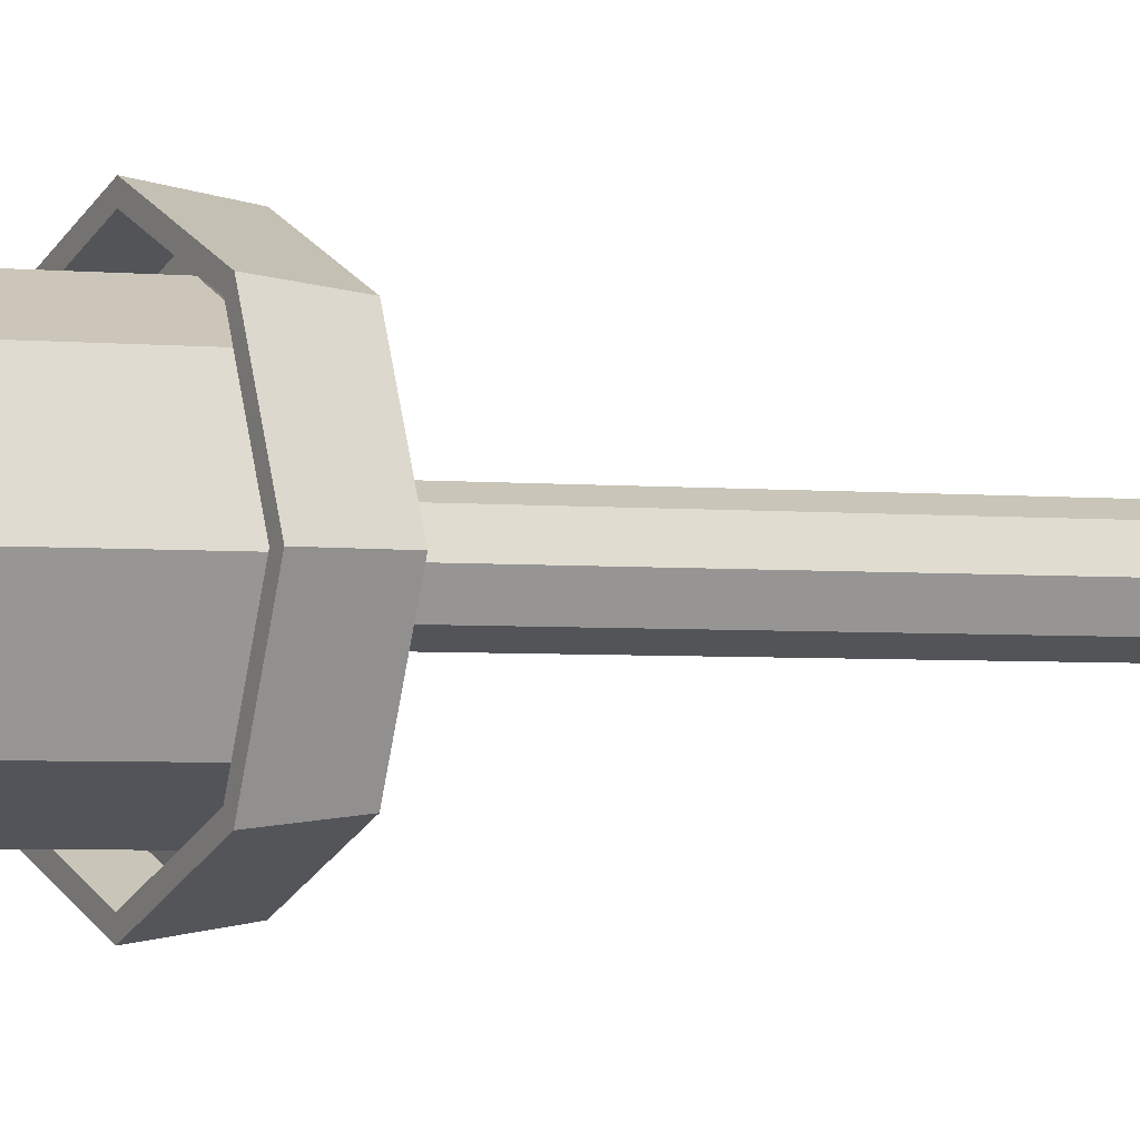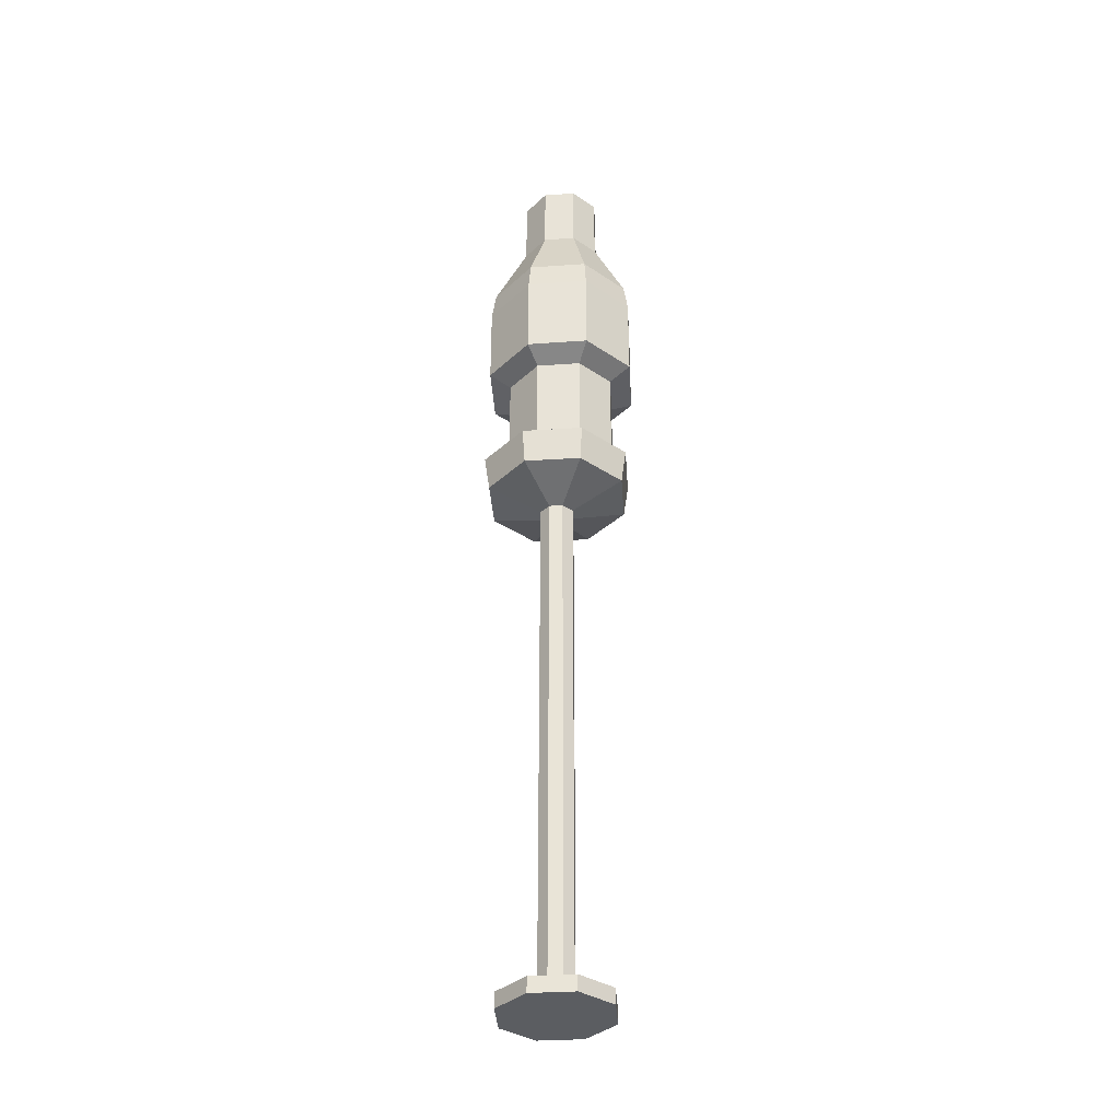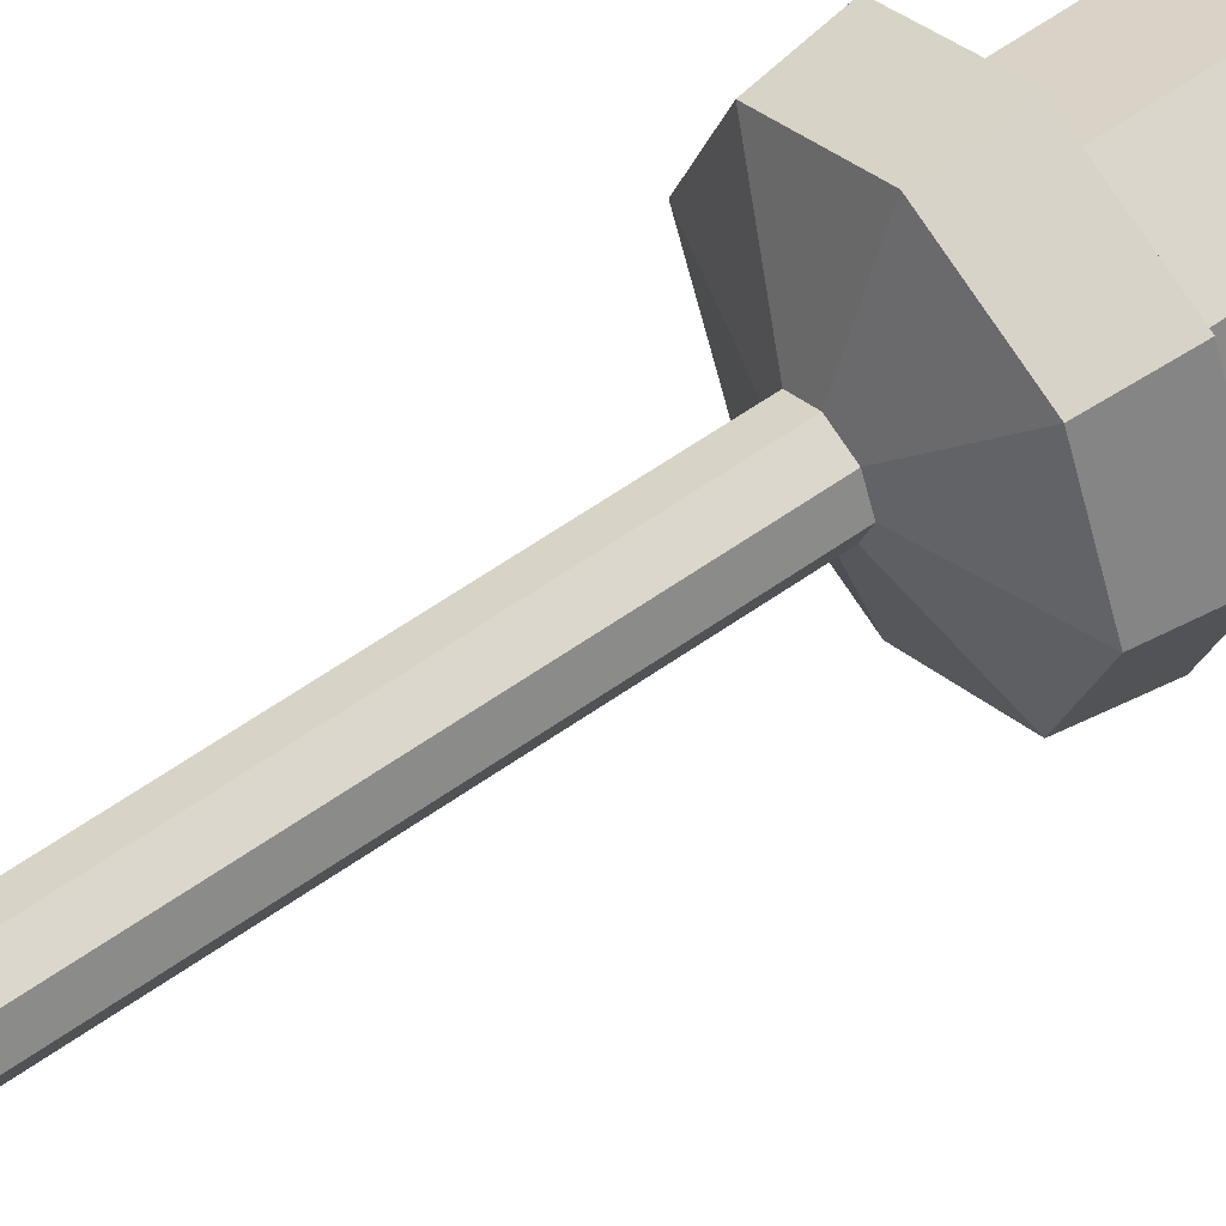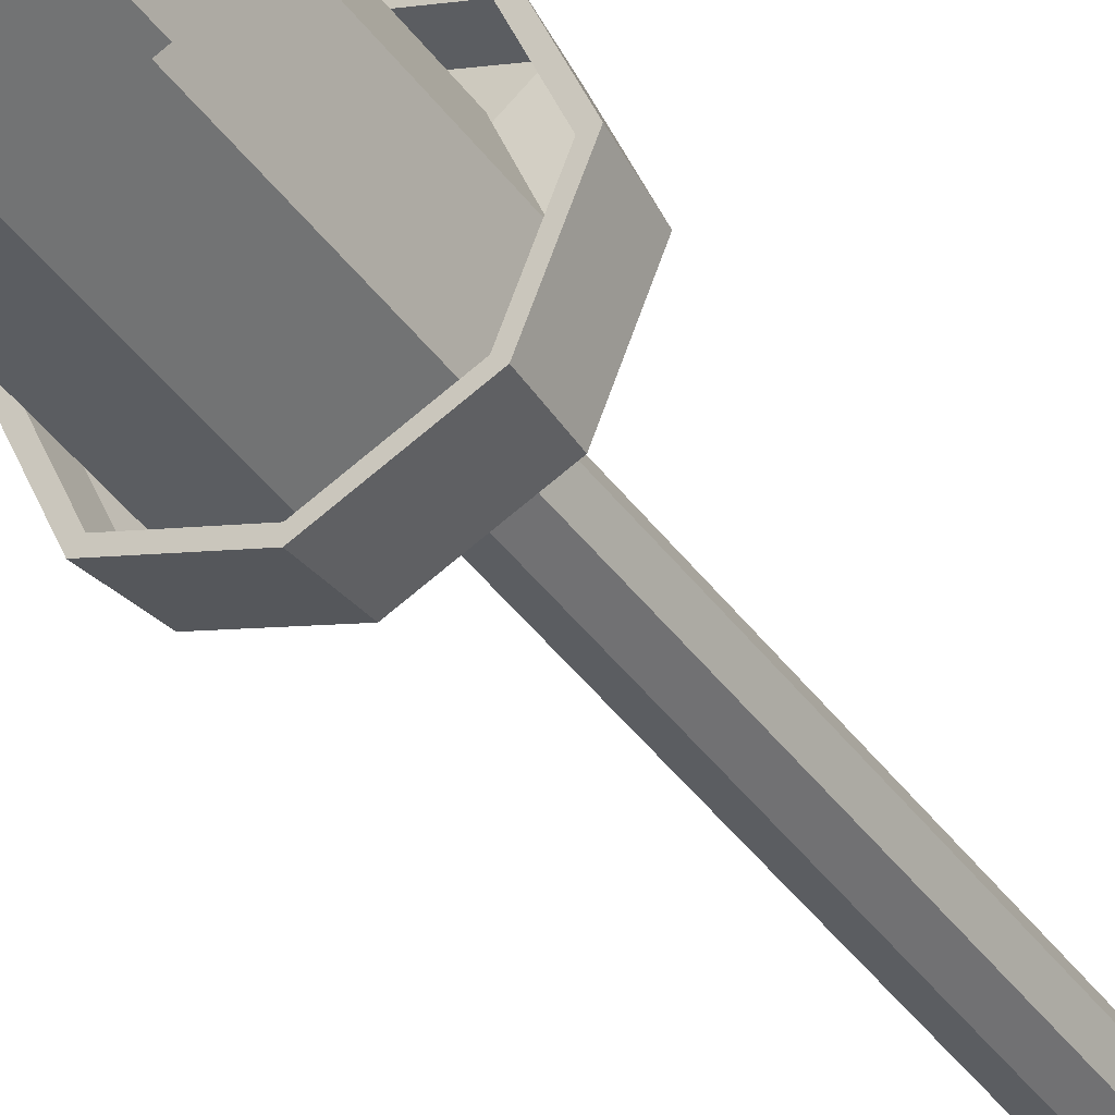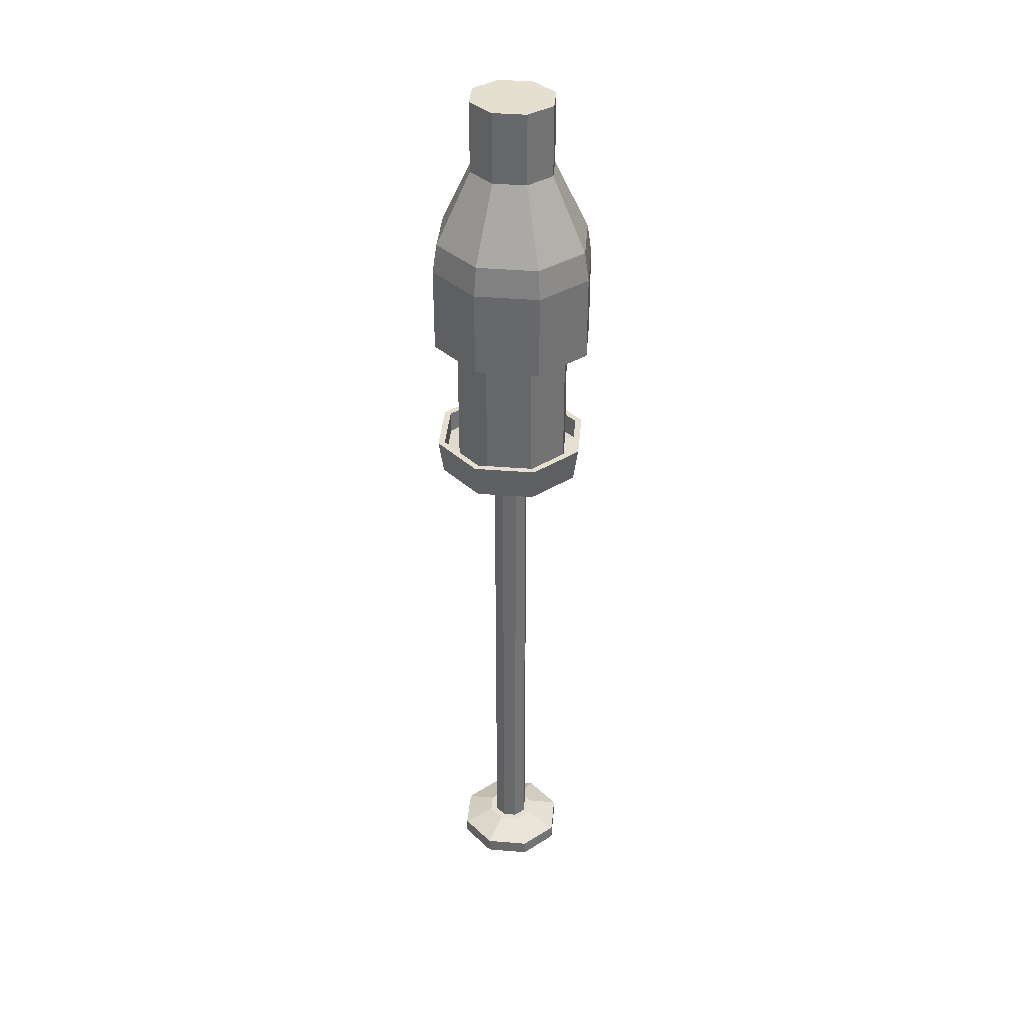
<metadata>
{"format":"obj","ext":"obj","renderer":"f3d","projection":"perspective","resolution":1024,"background":"white","views":[{"elev":-2.2,"azim":-118.3,"up":"+Z"},{"elev":-35.6,"azim":-18.2,"up":"+Y"},{"elev":53.8,"azim":52.1,"up":"+Z"},{"elev":-41.7,"azim":-147.2,"up":"+Z"},{"elev":36.6,"azim":-62.0,"up":"+Y"}]}
</metadata>
<code>
o Candle_338x15
v 0.0128 1.384 -0.09748
v 0.0128 1.71 -0.09748
v 0.07808 1.384 -0.06896
v 0.07808 1.71 -0.06896
v 0.1051 1.384 -0.000106
v 0.1051 1.71 -0.000106
v 0.07808 1.384 0.06875
v 0.07808 1.71 0.06875
v 0.0128 1.384 0.09727
v 0.0128 1.71 0.09727
v -0.05247 1.384 0.06875
v -0.05247 1.71 0.06875
v -0.0795 1.384 -0.000106
v -0.0795 1.71 -0.000106
v -0.05247 1.384 -0.06896
v -0.05247 1.71 -0.06896
v 0.01358 1.765 0.01068
v 0.01358 1.71 0.01068
v 0.01358 1.765 -0.005772
v 0.01358 1.71 -0.005772
v 0.02135 1.765 0.002452
v 0.02135 1.711 0.002452
v 0.005809 1.765 0.002452
v 0.005809 1.711 0.002452
v 0.02544 1.982 0.006346
v 0.0176 2.017 -0.000233
v 0.01022 2.018 -0.006425
v -0.002234 1.975 -0.01687
v -0.01284 1.903 -0.02577
v -0.01745 1.837 -0.02965
v -0.01284 1.763 -0.02577
v -0.007011 1.743 -0.02088
v -0.01466 1.743 0.000145
v -0.02228 1.763 0.000145
v -0.0283 1.837 0.000145
v -0.02228 1.903 0.000145
v -0.008429 1.975 0.000145
v 0.007827 2.018 0.000145
v 0.01746 2.017 0.000145
v 0.0277 1.982 0.000145
v 0.03733 1.927 0.000145
v 0.05238 1.864 0.000145
v 0.05961 1.834 0.000145
v 0.06141 1.808 0.000145
v 0.05539 1.777 0.000145
v 0.04697 1.754 0.000145
v 0.04354 1.748 0.000145
v 0.03427 1.741 0.000145
v 0.02318 1.757 0.000145
v 0.0137 1.769 0.000145
v 0.008055 1.771 0.000145
v -0.003841 1.757 0.000145
v -0.009964 1.743 0.000145
v -0.01466 1.743 0.000145
v -0.02228 1.763 0.000145
v -0.0283 1.837 0.000145
v -0.02228 1.903 0.000145
v -0.008429 1.975 0.000145
v 0.007827 2.018 0.000145
v 0.01746 2.017 0.000145
v 0.0277 1.982 0.000145
v 0.03733 1.927 0.000145
v 0.05238 1.864 0.000145
v 0.05961 1.834 0.000145
v 0.06141 1.808 0.000145
v 0.05539 1.777 0.000145
v 0.04697 1.754 0.000145
v 0.04354 1.748 0.000145
v 0.03427 1.741 0.000145
v 0.02318 1.757 0.000145
v 0.0137 1.769 0.000145
v 0.008055 1.771 0.000145
v -0.003841 1.757 0.000145
v -0.009964 1.743 0.000145
v 0.03282 1.927 0.01254
v 0.04435 1.864 0.02221
v 0.04988 1.834 0.02686
v 0.05127 1.808 0.02802
v 0.04666 1.777 0.02415
v 0.0402 1.754 0.01874
v 0.03758 1.748 0.01653
v 0.03047 1.741 0.01057
v 0.02198 1.757 0.003443
v 0.01472 1.769 -0.002649
v 0.01039 1.771 -0.006278
v 0.001281 1.757 -0.01392
v -0.00341 1.743 -0.01786
v 0.006604 1.982 0.008501
v 0.01172 2.017 -0.000363
v 0.01654 2.018 -0.008706
v 0.02467 1.975 -0.02278
v 0.03159 1.903 -0.03478
v 0.0346 1.837 -0.03999
v 0.03159 1.763 -0.03478
v 0.02778 1.743 -0.02818
v 0.001787 1.927 0.01684
v -0.005739 1.864 0.02988
v -0.009351 1.834 0.03614
v -0.01026 1.808 0.0377
v -0.007244 1.777 0.03249
v -0.003034 1.754 0.02519
v -0.00132 1.748 0.02223
v 0.003317 1.741 0.01419
v 0.008862 1.757 0.004588
v 0.0136 1.769 -0.003619
v 0.01642 1.771 -0.008508
v 0.02237 1.757 -0.01881
v 0.02543 1.743 -0.02411
v 0.005565 1.356 -0.06613
v 0.05115 1.356 -0.04676
v 0.07003 1.356 -1e-06
v 0.05115 1.356 0.04676
v 0.005565 1.356 0.06613
v -0.04002 1.356 0.04676
v -0.0589 1.356 -1e-06
v -0.04002 1.356 -0.04676
v 0.005565 1.344 -0.1745
v 0.1259 1.344 -0.1234
v 0.1757 1.344 -1e-06
v 0.1259 1.344 0.1234
v 0.005565 1.344 0.1745
v -0.1147 1.344 0.1234
v -0.1646 1.344 -1e-06
v -0.1147 1.344 -0.1234
v 0.005565 1.397 -0.1745
v 0.1259 1.397 -0.1234
v 0.1757 1.397 -1e-06
v 0.1259 1.397 0.1234
v 0.005565 1.397 0.1745
v -0.1147 1.397 0.1234
v -0.1646 1.397 -1e-06
v -0.1147 1.397 -0.1234
v 0.005565 1.397 -0.1911
v 0.1373 1.397 -0.1351
v 0.1918 1.397 -1e-06
v 0.1373 1.397 0.1351
v 0.005565 1.397 0.1911
v -0.1261 1.397 0.1351
v -0.1807 1.397 -1e-06
v -0.1261 1.397 -0.1351
v 0.005565 1.314 -0.1784
v 0.1286 1.314 -0.1262
v 0.1795 1.314 -1e-06
v 0.1286 1.314 0.1262
v 0.005565 1.314 0.1784
v -0.1175 1.314 0.1262
v -0.1684 1.314 -1e-06
v -0.1175 1.314 -0.1262
v 0.005565 1.27 -0.0433
v 0.03541 1.27 -0.03061
v 0.04777 1.27 -1e-06
v 0.03541 1.27 0.03061
v 0.005565 1.27 0.0433
v -0.02428 1.27 0.03061
v -0.03664 1.27 -1e-06
v -0.02428 1.27 -0.03061
v 0.005565 0.05128 -0.0433
v 0.03541 0.05128 -0.03061
v 0.04777 0.05128 -1e-06
v 0.03541 0.05128 0.03061
v 0.005565 0.05128 0.0433
v -0.02428 0.05128 0.03061
v -0.03664 0.05128 -1e-06
v -0.02428 0.05128 -0.03061
v 0.005565 0.05128 -0.06175
v 0.04813 0.05128 -0.04366
v 0.06576 0.05128 -1e-06
v 0.04813 0.05128 0.04366
v 0.005565 0.05128 0.06175
v -0.037 0.05128 0.04366
v -0.05463 0.05128 -1e-06
v -0.037 0.05128 -0.04366
v 0.005565 0.02202 -0.1373
v 0.1002 0.02202 -0.09711
v 0.1394 0.02202 -1e-06
v 0.1002 0.02202 0.09711
v 0.005565 0.02202 0.1373
v -0.08911 0.02202 0.09711
v -0.1283 0.02202 -1e-06
v -0.08911 0.02202 -0.09711
v 0.005565 -0.01456 -0.1373
v 0.1002 -0.01456 -0.09711
v 0.1394 -0.01456 -1e-06
v 0.1002 -0.01456 0.09711
v 0.005565 -0.01456 0.1373
v -0.08911 -0.01456 0.09711
v -0.1283 -0.01456 -1e-06
v -0.08911 -0.01456 -0.09711
v 0.01682 1.321 -0.1436
v 0.01682 1.646 -0.1436
v 0.113 1.321 -0.1016
v 0.113 1.646 -0.1016
v 0.1528 1.321 -0.000102
v 0.1528 1.646 -0.000102
v 0.113 1.321 0.1014
v 0.113 1.646 0.1014
v 0.01682 1.321 0.1434
v 0.01682 1.646 0.1434
v -0.07937 1.321 0.1014
v -0.07937 1.646 0.1014
v -0.1192 1.321 -0.000102
v -0.1192 1.646 -0.000102
v -0.07937 1.321 -0.1016
v -0.07937 1.646 -0.1016
v 0.01682 1.673 -0.2006
v 0.1512 1.673 -0.1419
v 0.2069 1.673 -0.000102
v 0.1512 1.673 0.1417
v 0.01682 1.673 0.2004
v -0.1176 1.673 0.1417
v -0.1733 1.673 -0.000102
v -0.1176 1.673 -0.1419
v 0.01682 1.877 -0.2006
v 0.1512 1.877 -0.1419
v 0.2069 1.877 -0.000102
v 0.1512 1.877 0.1417
v 0.01682 1.877 0.2004
v -0.1176 1.877 0.1417
v -0.1733 1.877 -0.000102
v -0.1176 1.877 -0.1419
v 0.01682 1.946 -0.1897
v 0.1439 1.946 -0.1341
v 0.1965 1.946 -0.000102
v 0.1439 1.946 0.1339
v 0.01682 1.946 0.1895
v -0.1102 1.946 0.1339
v -0.1629 1.946 -0.000102
v -0.1102 1.946 -0.1341
v 0.01682 2.121 -0.1043
v 0.08669 2.121 -0.0738
v 0.1156 2.121 -0.000102
v 0.08669 2.121 0.0736
v 0.01682 2.121 0.1041
v -0.05305 2.121 0.0736
v -0.08199 2.121 -0.000102
v -0.05305 2.121 -0.0738
v 0.01682 2.29 -0.1043
v 0.08669 2.29 -0.0738
v 0.1156 2.29 -0.000102
v 0.08669 2.29 0.0736
v 0.01682 2.29 0.1041
v -0.05305 2.29 0.0736
v -0.08199 2.29 -0.000102
v -0.05305 2.29 -0.0738
f 2 3 1
f 4 5 3
f 6 7 5
f 8 9 7
f 10 11 9
f 12 13 11
f 14 10 6
f 14 15 13
f 16 1 15
f 7 11 15
f 18 19 17
f 22 23 21
f 106 98 93
f 85 77 30
f 51 43 35
f 72 64 56
f 93 94 106
f 94 95 107
f 95 108 107
f 94 107 106
f 91 92 96
f 92 93 97
f 96 92 97
f 89 90 88
f 90 91 88
f 96 88 91
f 98 97 93
f 98 106 99
f 100 99 105
f 105 99 106
f 102 101 104
f 101 100 104
f 104 103 102
f 105 104 100
f 30 31 85
f 31 32 86
f 32 87 86
f 31 86 85
f 28 29 75
f 29 30 76
f 75 29 76
f 26 27 25
f 27 28 25
f 75 25 28
f 77 76 30
f 77 85 78
f 79 78 84
f 84 78 85
f 81 80 83
f 80 79 83
f 83 82 81
f 84 83 79
f 35 34 51
f 34 33 52
f 33 53 52
f 34 52 51
f 37 36 41
f 36 35 42
f 41 36 42
f 39 38 40
f 38 37 40
f 41 40 37
f 43 42 35
f 43 51 44
f 45 44 50
f 50 44 51
f 47 46 49
f 46 45 49
f 49 48 47
f 50 49 45
f 56 55 72
f 55 54 73
f 54 74 73
f 55 73 72
f 58 57 62
f 57 56 63
f 62 57 63
f 60 59 61
f 59 58 61
f 62 61 58
f 64 63 56
f 64 72 65
f 66 65 71
f 71 65 72
f 68 67 70
f 67 66 70
f 70 69 68
f 71 70 66
f 114 123 122
f 118 125 117
f 113 120 112
f 110 119 118
f 116 123 115
f 113 122 121
f 112 119 111
f 109 118 117
f 109 124 116
f 132 139 131
f 117 132 124
f 123 130 122
f 121 128 120
f 119 126 118
f 124 131 123
f 122 129 121
f 120 127 119
f 135 142 134
f 129 138 137
f 128 135 127
f 125 134 133
f 125 140 132
f 130 139 138
f 129 136 128
f 126 135 134
f 148 149 156
f 139 148 147
f 138 145 137
f 135 144 143
f 134 141 133
f 140 141 148
f 139 146 138
f 136 145 144
f 152 159 151
f 147 154 146
f 144 153 152
f 143 150 142
f 147 156 155
f 146 153 145
f 143 152 151
f 142 149 141
f 164 171 163
f 149 158 157
f 156 157 164
f 155 162 154
f 153 160 152
f 151 158 150
f 156 163 155
f 154 161 153
f 169 176 168
f 161 170 169
f 160 167 159
f 157 166 165
f 157 172 164
f 162 171 170
f 161 168 160
f 158 167 166
f 173 188 180
f 166 175 174
f 172 179 171
f 169 178 177
f 168 175 167
f 165 174 173
f 165 180 172
f 170 179 178
f 184 186 188
f 179 186 178
f 177 184 176
f 175 182 174
f 180 187 179
f 178 185 177
f 176 183 175
f 174 181 173
f 190 191 189
f 192 193 191
f 194 195 193
f 196 197 195
f 198 199 197
f 200 201 199
f 192 207 194
f 202 203 201
f 204 189 203
f 195 199 203
f 208 217 209
f 198 210 200
f 190 212 205
f 190 206 192
f 196 207 208
f 200 211 202
f 198 208 209
f 204 211 212
f 220 221 213
f 206 215 207
f 211 220 212
f 209 218 210
f 207 216 208
f 205 214 206
f 212 213 205
f 210 219 211
f 226 233 234
f 219 226 227
f 216 225 217
f 215 222 223
f 219 228 220
f 218 225 226
f 215 224 216
f 214 221 222
f 236 243 244
f 223 232 224
f 222 229 230
f 228 229 221
f 227 234 235
f 224 233 225
f 223 230 231
f 227 236 228
f 243 241 239
f 233 242 234
f 231 240 232
f 230 237 238
f 236 237 229
f 234 243 235
f 232 241 233
f 231 238 239
f 2 4 3
f 4 6 5
f 6 8 7
f 8 10 9
f 10 12 11
f 12 14 13
f 6 4 2
f 2 16 14
f 14 12 10
f 10 8 6
f 6 2 14
f 14 16 15
f 16 2 1
f 15 1 3
f 3 5 7
f 7 9 11
f 11 13 15
f 15 3 7
f 18 20 19
f 22 24 23
f 114 115 123
f 118 126 125
f 113 121 120
f 110 111 119
f 116 124 123
f 113 114 122
f 112 120 119
f 109 110 118
f 109 117 124
f 132 140 139
f 117 125 132
f 123 131 130
f 121 129 128
f 119 127 126
f 124 132 131
f 122 130 129
f 120 128 127
f 135 143 142
f 129 130 138
f 128 136 135
f 125 126 134
f 125 133 140
f 130 131 139
f 129 137 136
f 126 127 135
f 148 141 149
f 139 140 148
f 138 146 145
f 135 136 144
f 134 142 141
f 140 133 141
f 139 147 146
f 136 137 145
f 152 160 159
f 147 155 154
f 144 145 153
f 143 151 150
f 147 148 156
f 146 154 153
f 143 144 152
f 142 150 149
f 164 172 171
f 149 150 158
f 156 149 157
f 155 163 162
f 153 161 160
f 151 159 158
f 156 164 163
f 154 162 161
f 169 177 176
f 161 162 170
f 160 168 167
f 157 158 166
f 157 165 172
f 162 163 171
f 161 169 168
f 158 159 167
f 173 181 188
f 166 167 175
f 172 180 179
f 169 170 178
f 168 176 175
f 165 166 174
f 165 173 180
f 170 171 179
f 188 181 182
f 182 183 184
f 184 185 186
f 186 187 188
f 188 182 184
f 179 187 186
f 177 185 184
f 175 183 182
f 180 188 187
f 178 186 185
f 176 184 183
f 174 182 181
f 190 192 191
f 192 194 193
f 194 196 195
f 196 198 197
f 198 200 199
f 200 202 201
f 192 206 207
f 202 204 203
f 204 190 189
f 203 189 191
f 191 193 195
f 195 197 199
f 199 201 203
f 203 191 195
f 208 216 217
f 198 209 210
f 190 204 212
f 190 205 206
f 196 194 207
f 200 210 211
f 198 196 208
f 204 202 211
f 220 228 221
f 206 214 215
f 211 219 220
f 209 217 218
f 207 215 216
f 205 213 214
f 212 220 213
f 210 218 219
f 226 225 233
f 219 218 226
f 216 224 225
f 215 214 222
f 219 227 228
f 218 217 225
f 215 223 224
f 214 213 221
f 236 235 243
f 223 231 232
f 222 221 229
f 228 236 229
f 227 226 234
f 224 232 233
f 223 222 230
f 227 235 236
f 239 238 237
f 237 244 243
f 243 242 241
f 241 240 239
f 239 237 243
f 233 241 242
f 231 239 240
f 230 229 237
f 236 244 237
f 234 242 243
f 232 240 241
f 231 230 238

</code>
